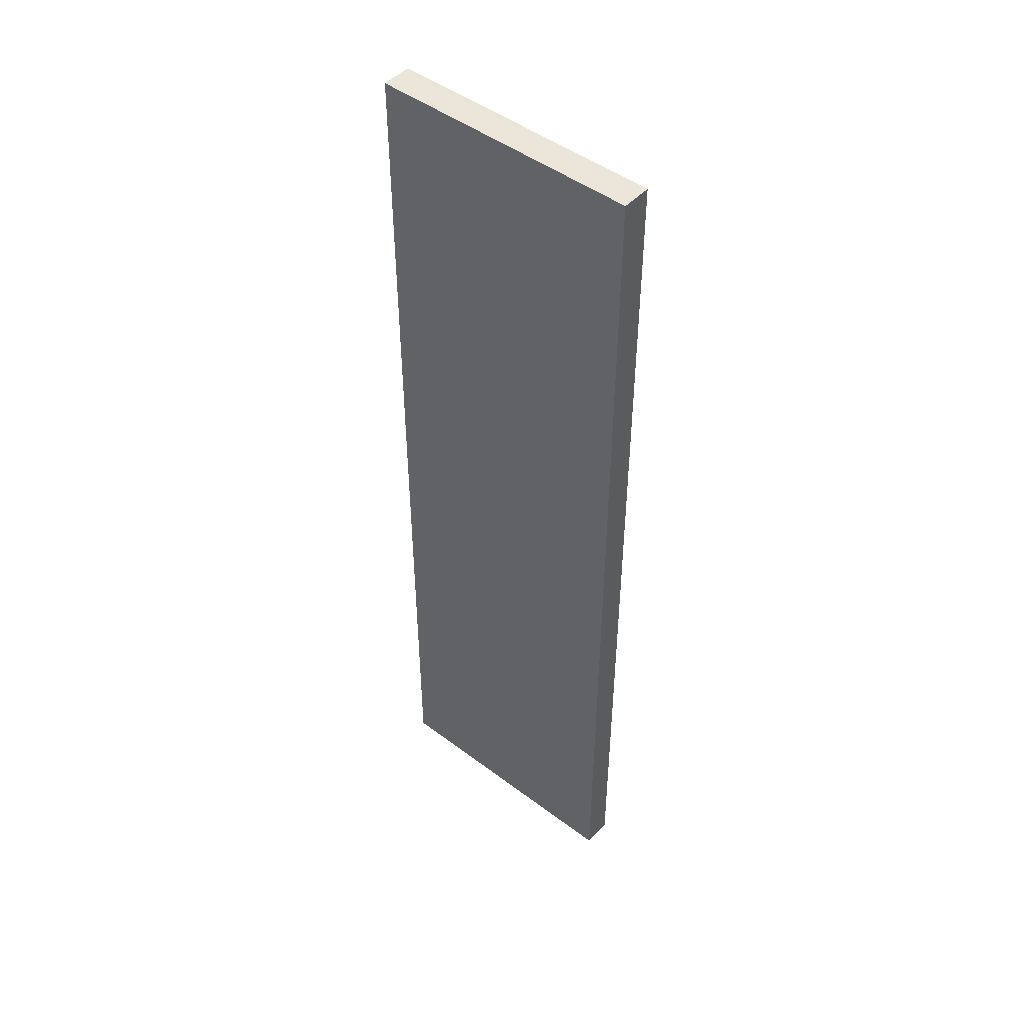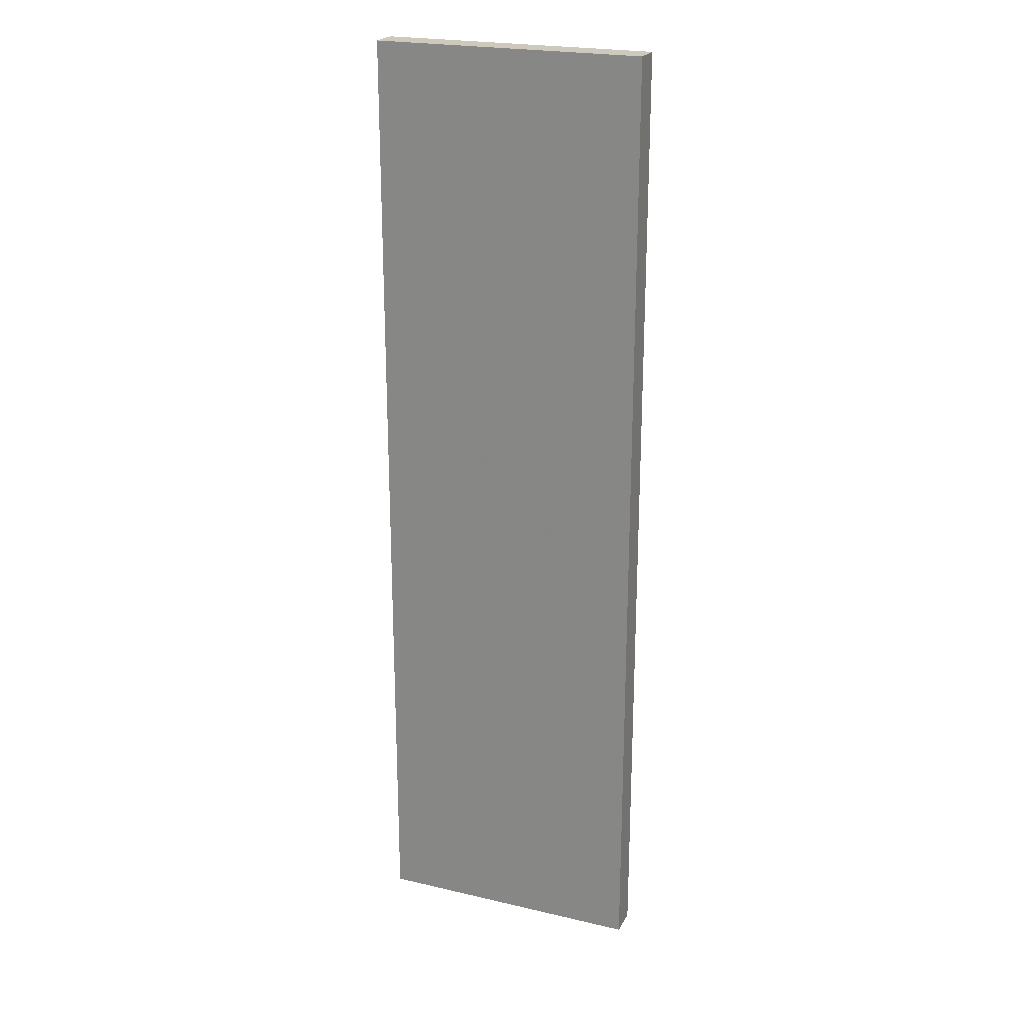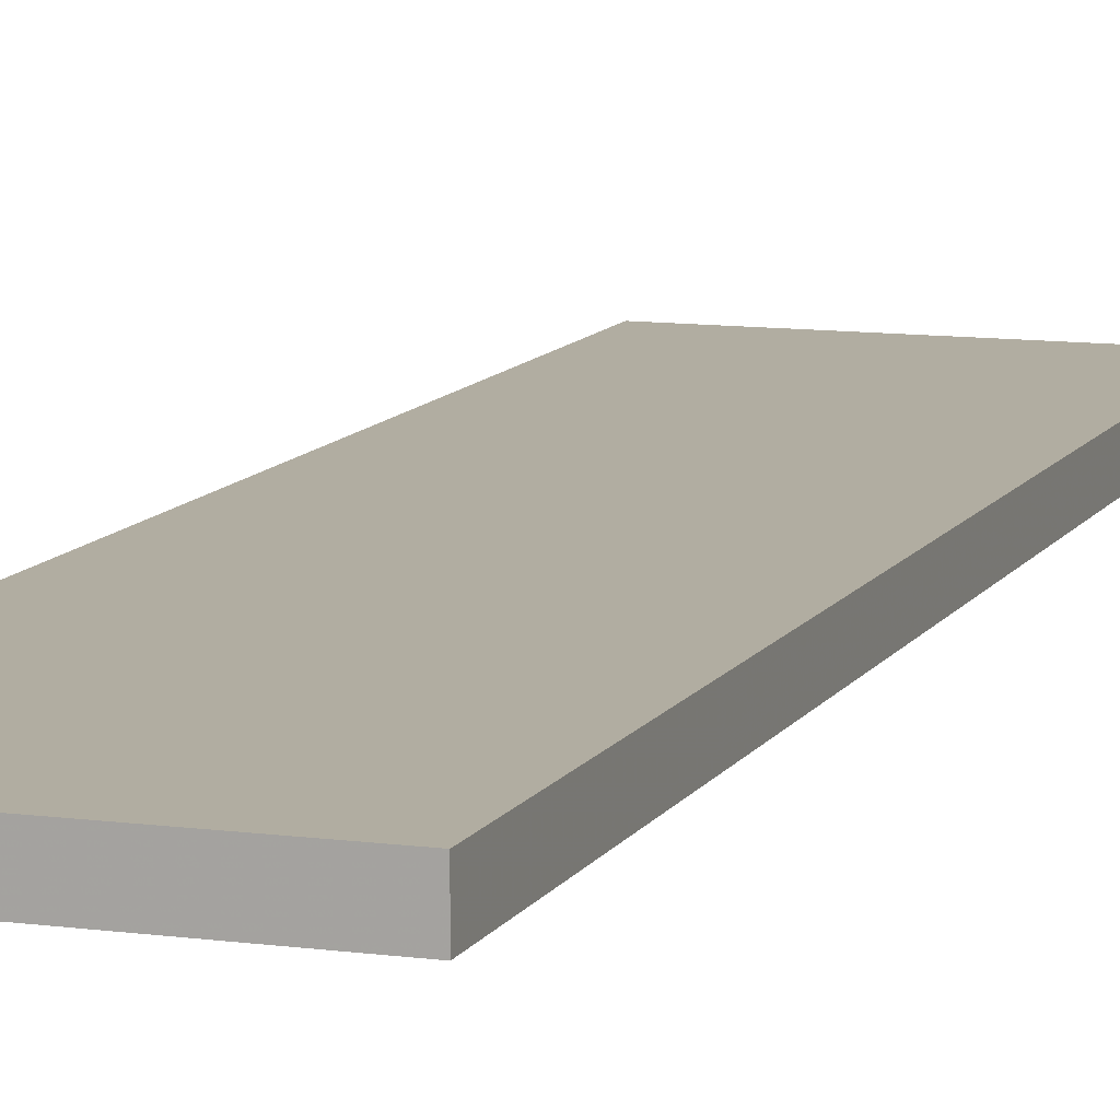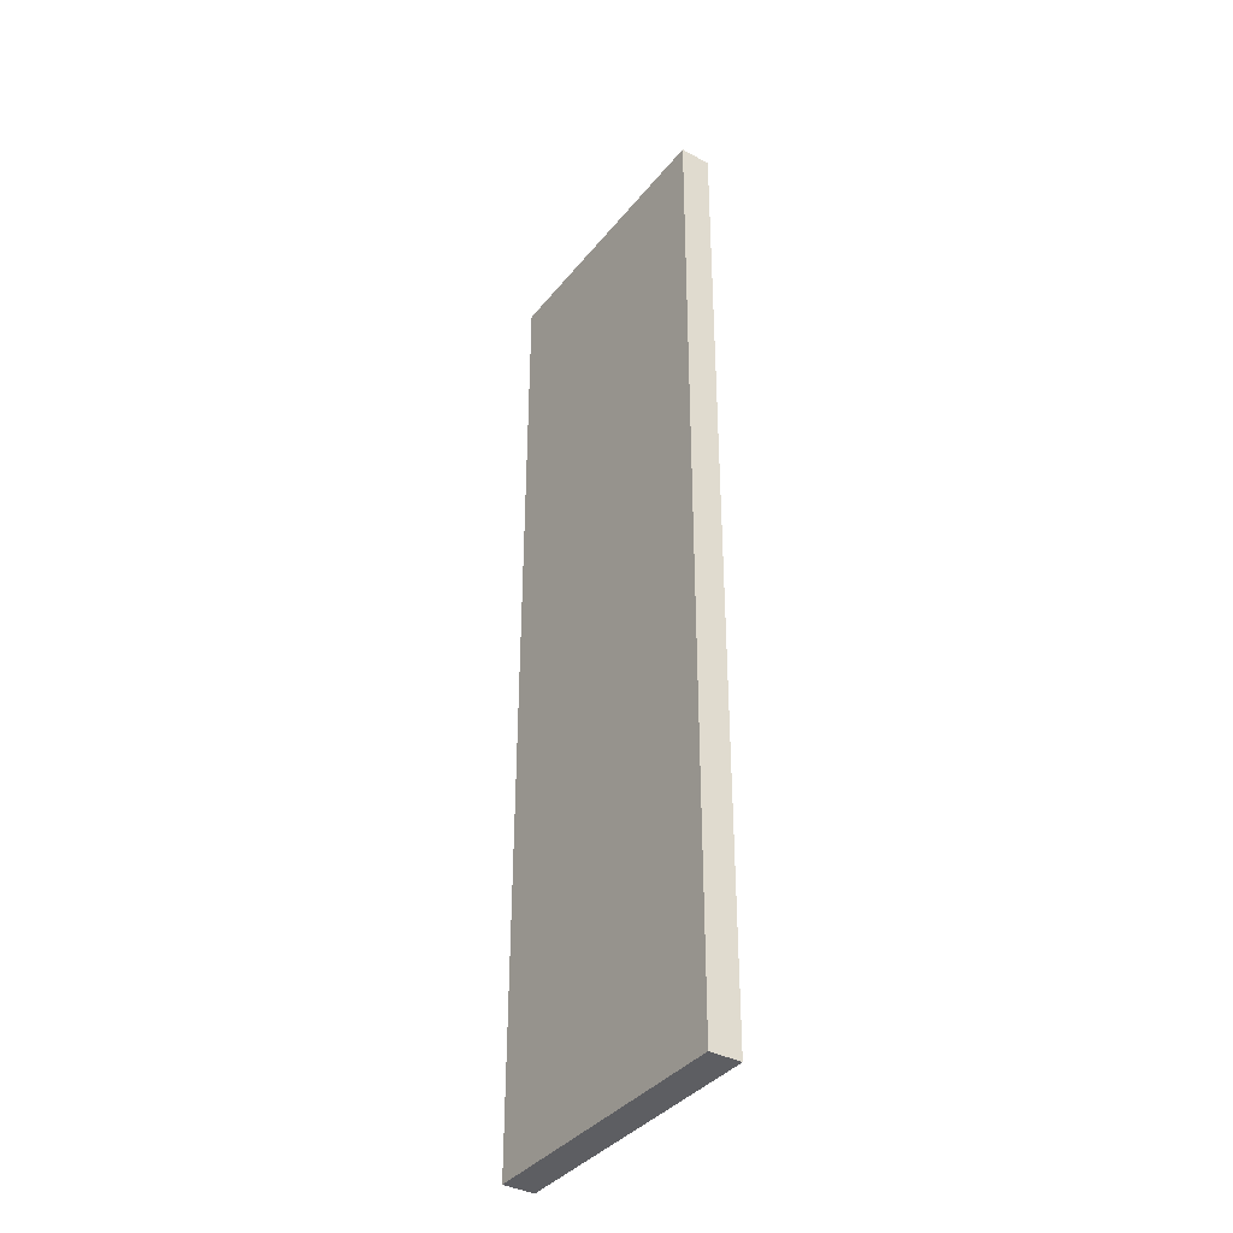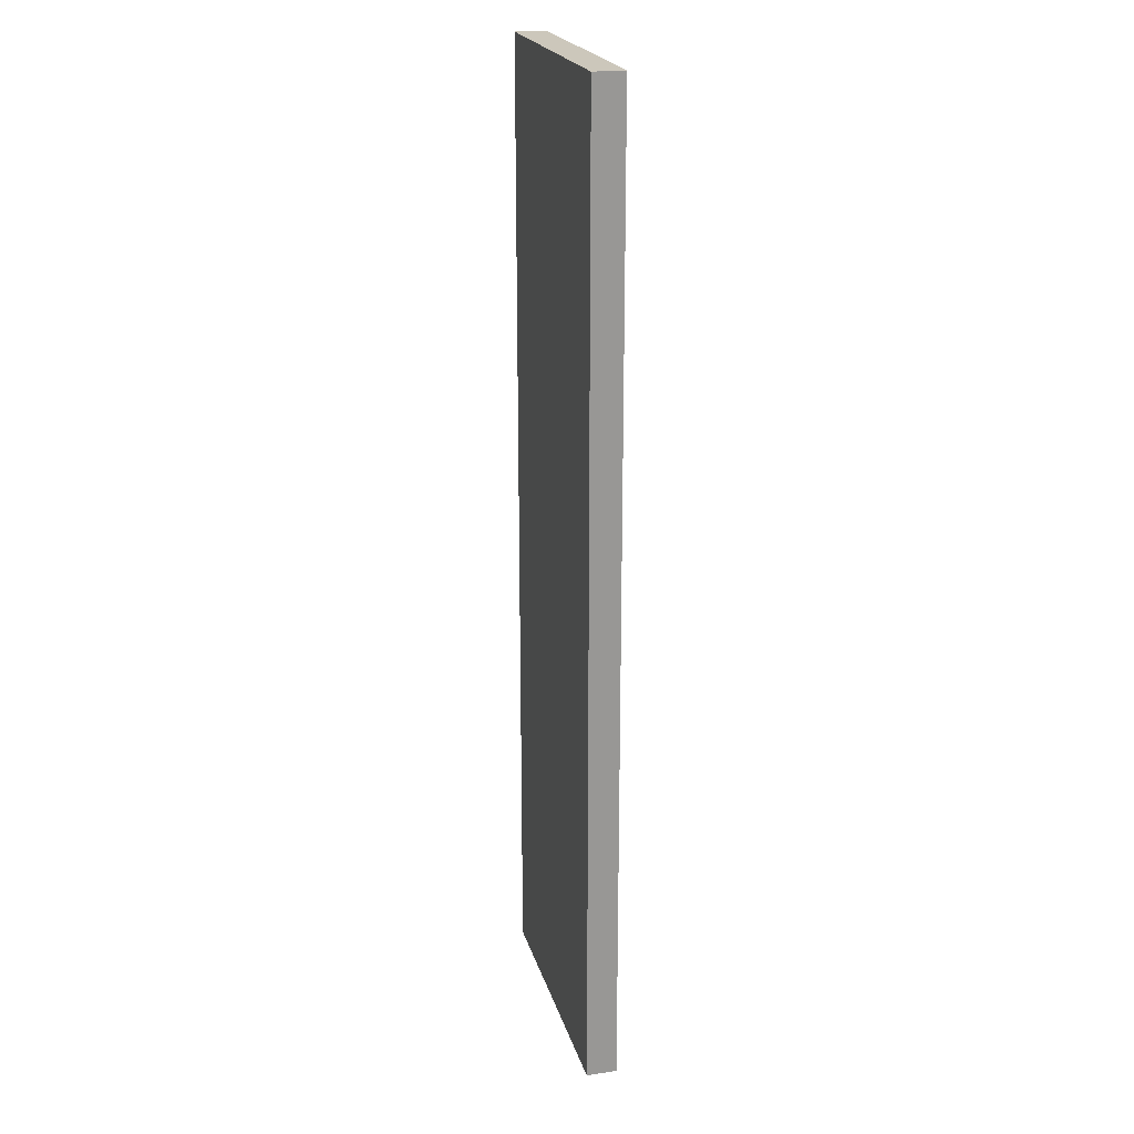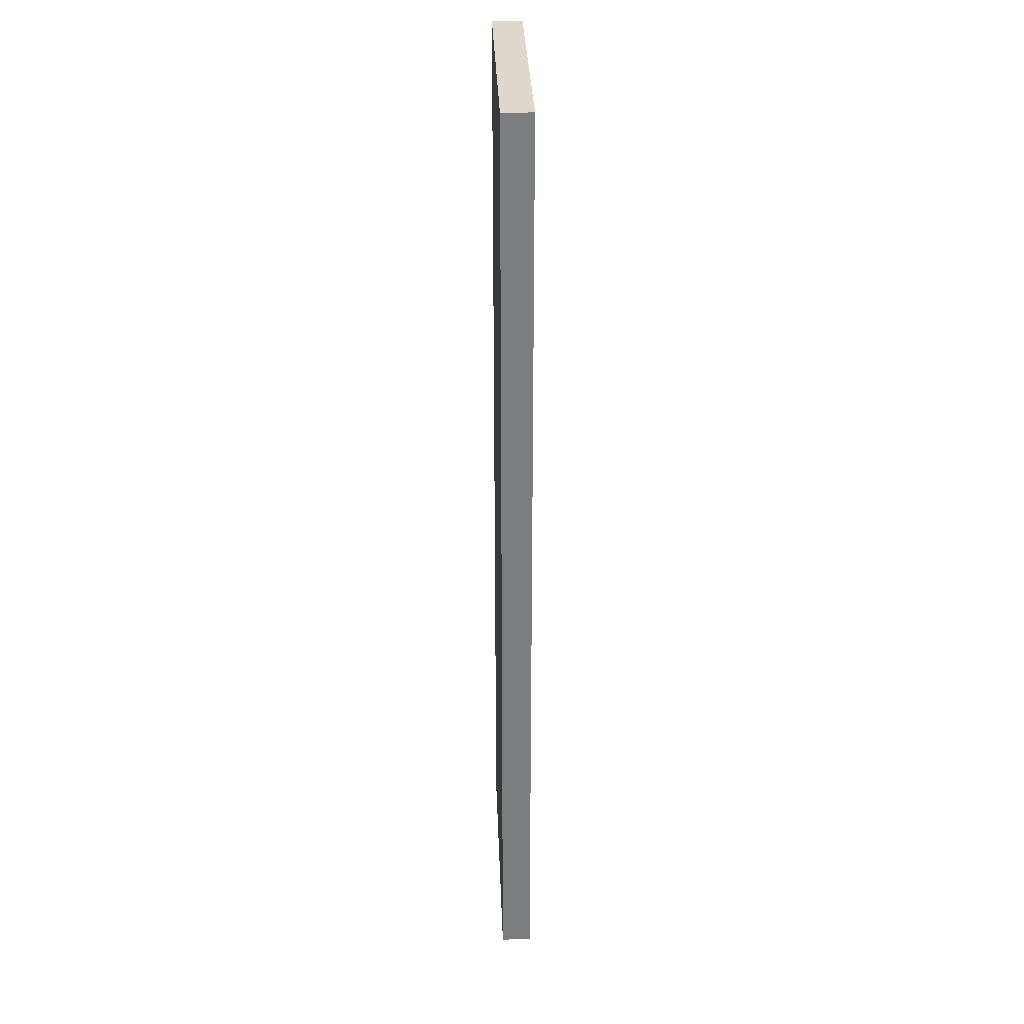
<metadata>
{"format":"obj","ext":"obj","renderer":"f3d","projection":"perspective","resolution":1024,"background":"white","views":[{"elev":47.5,"azim":-139.7,"up":"+Y"},{"elev":22.6,"azim":-158.1,"up":"+Y"},{"elev":10.4,"azim":-161.0,"up":"+Z"},{"elev":-38.3,"azim":-124.4,"up":"+Y"},{"elev":21.6,"azim":75.5,"up":"+Y"},{"elev":31.2,"azim":-92.0,"up":"+Y"}]}
</metadata>
<code>
v 0.6668 -0.05592 0.2687
v 0.6802 -0.05592 0.2687
v 0.6668 0.08681 0.2687
v 0.6802 0.08681 0.2687
v 0.6401 0.08681 0.2687
v 0.6802 -0.05592 0.2731
v 0.6802 0.08681 0.2731
v 0.6401 -0.05592 0.2687
v 0.6401 -0.05592 0.2731
v 0.6401 0.08681 0.2731
f 1 5 3
f 3 4 1
f 6 1 2
f 4 1 2
f 4 2 7
f 5 1 8
f 5 7 3
f 3 7 4
f 6 1 9
f 2 7 6
f 8 9 1
f 9 5 8
f 7 5 10
f 6 9 7
f 10 9 5
f 9 7 10

</code>
